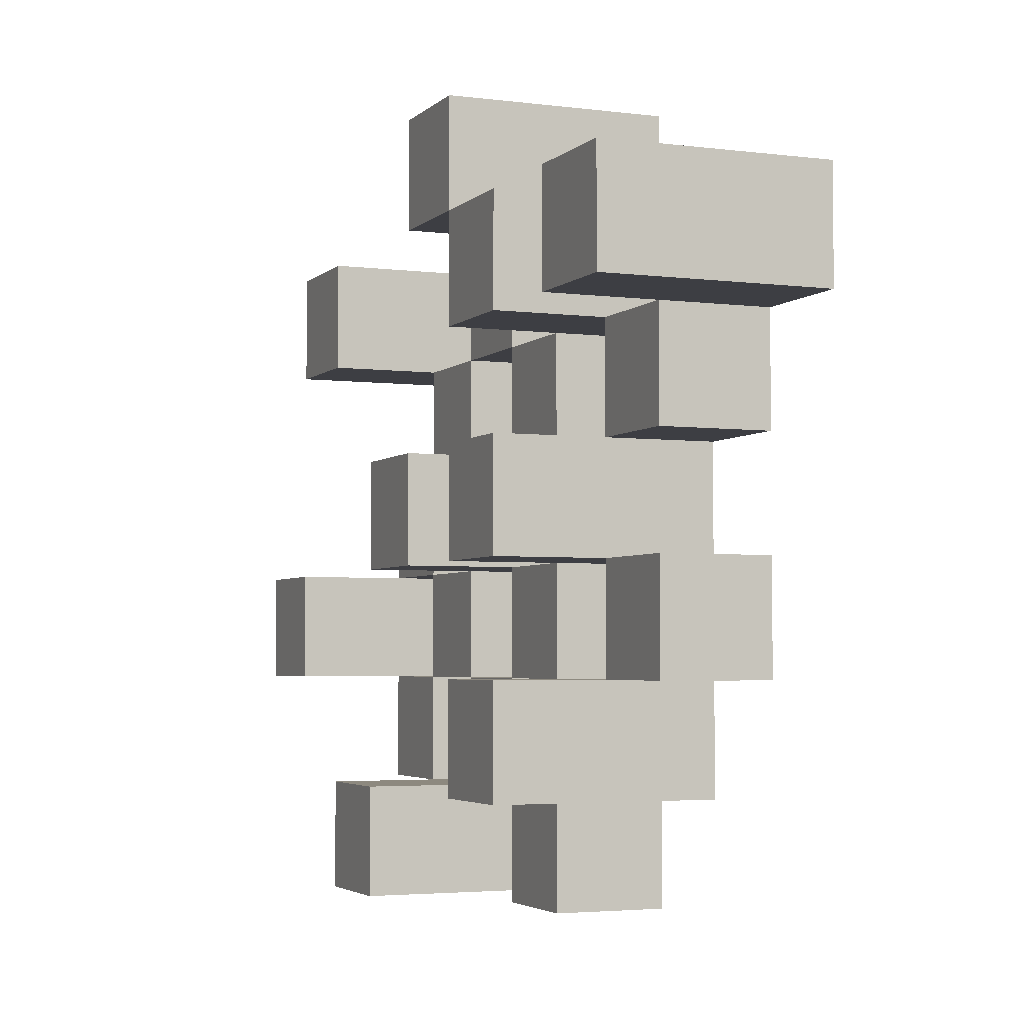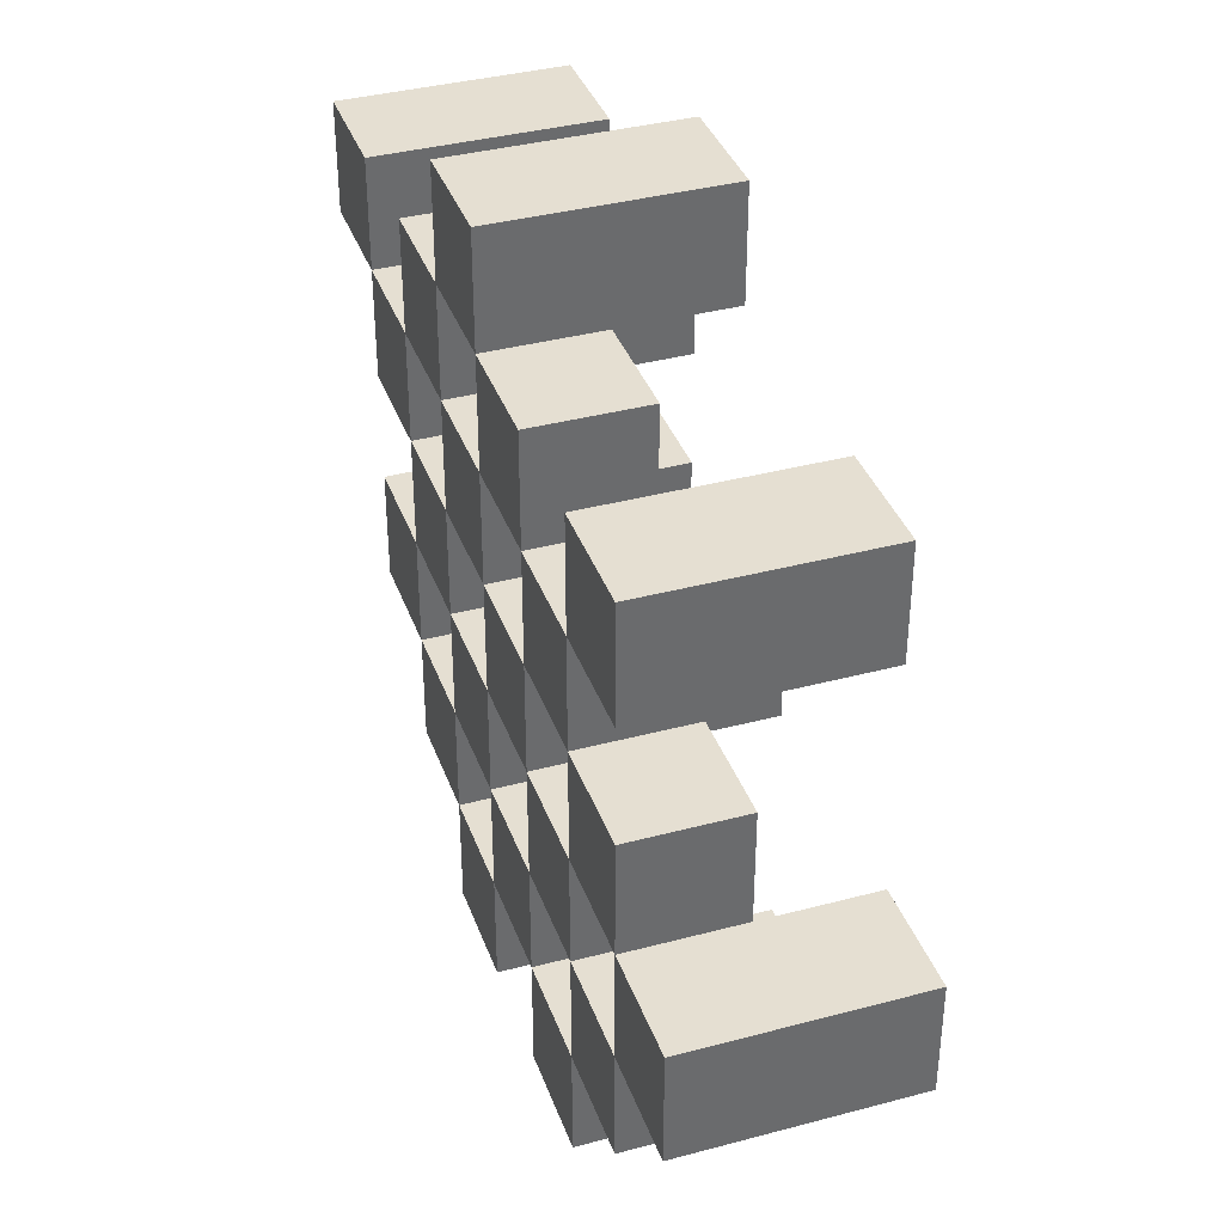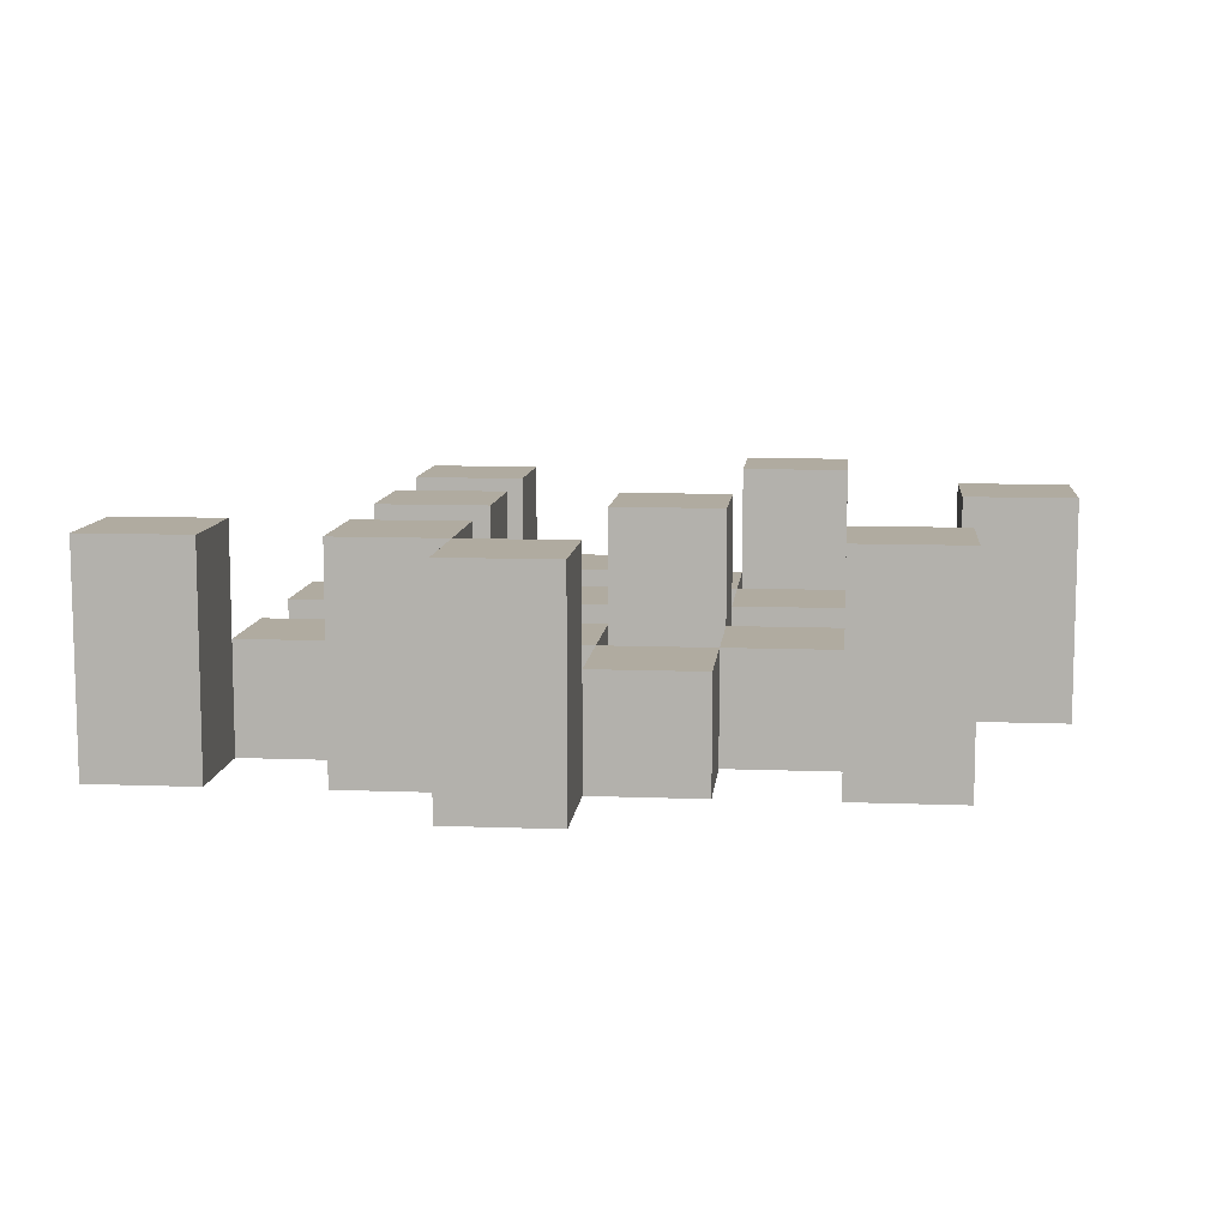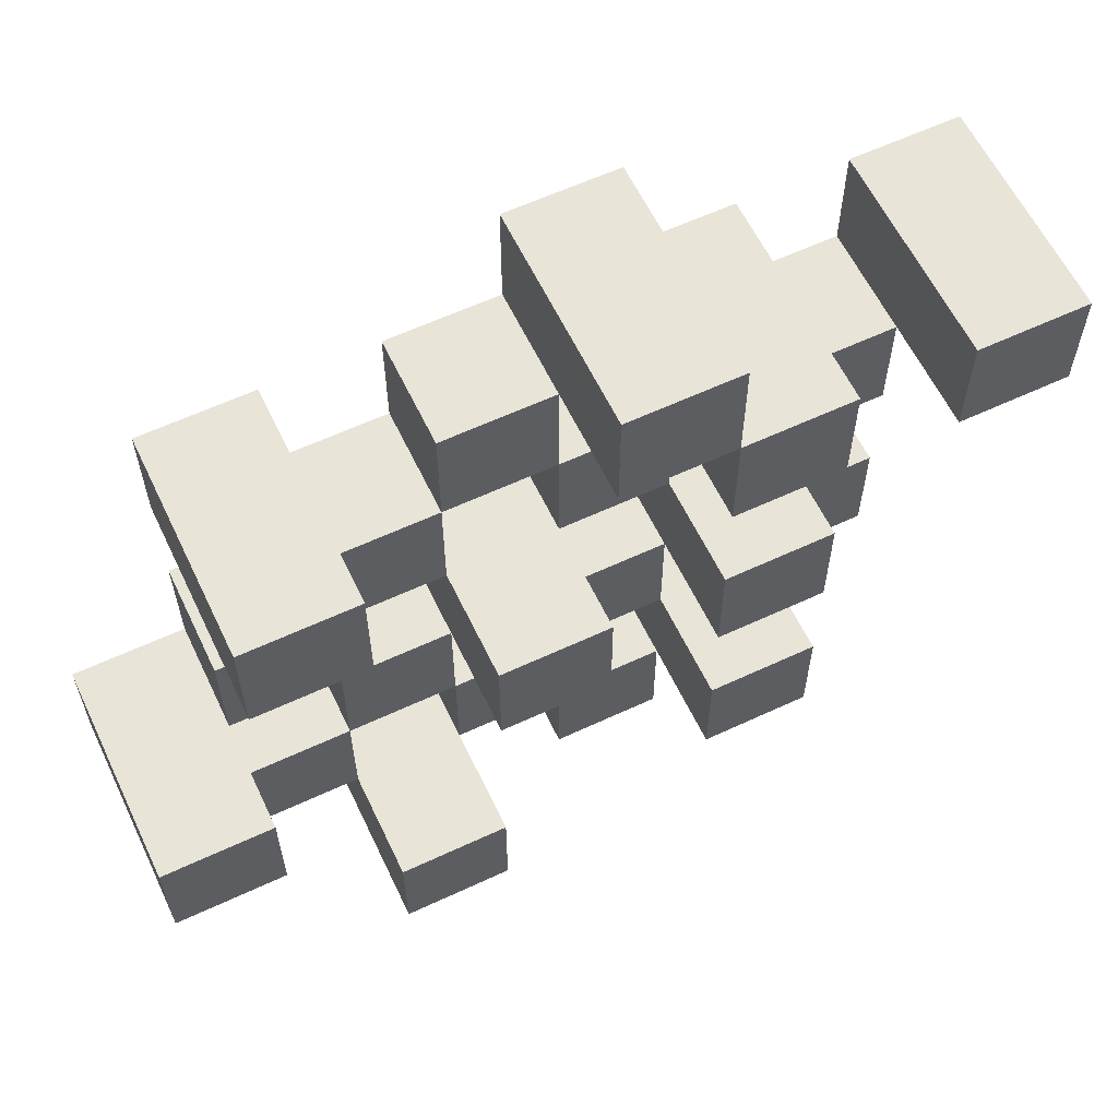
<metadata>
{"format":"obj","ext":"obj","renderer":"f3d","projection":"perspective","resolution":1024,"background":"white","views":[{"elev":-3.7,"azim":-112.7,"up":"+Z"},{"elev":37.5,"azim":71.2,"up":"+Z"},{"elev":9.8,"azim":5.6,"up":"+Y"},{"elev":60.7,"azim":154.5,"up":"+Z"}]}
</metadata>
<code>
o
v 37.5 0.9 2.1
v 37.5 0.9 2.2
v 37.5 1.1 2.1
v 37.5 1.1 2.2
v 37.4 0.9 2
v 37.4 0.9 2.1
v 37.4 0.9 2.2
v 37.4 0.9 2.3
v 37.4 0.9 2.4
v 37.4 0.9 2.5
v 37.4 1 2
v 37.4 1 2.1
v 37.4 1 2.2
v 37.4 1 2.3
v 37.4 1.1 2.4
v 37.4 1.1 2.5
v 37.3 0.9 1.9
v 37.3 0.9 2
v 37.3 0.9 2.1
v 37.3 0.9 2.2
v 37.3 0.9 2.3
v 37.3 0.9 2.4
v 37.3 1 2
v 37.3 1 2.1
v 37.3 1 2.2
v 37.3 1 2.3
v 37.3 1 2.4
v 37.3 1.1 1.9
v 37.3 1.1 2
v 37.2 0.9 2
v 37.2 0.9 2.1
v 37.2 0.9 2.2
v 37.2 0.9 2.3
v 37.2 0.9 2.4
v 37.2 0.9 2.5
v 37.2 1 2
v 37.2 1 2.1
v 37.2 1 2.2
v 37.2 1 2.3
v 37.2 1 2.4
v 37.2 1 2.5
v 37.2 1.1 2.2
v 37.2 1.1 2.3
v 37.1 0.9 1.9
v 37.1 0.9 2
v 37.1 0.9 2.1
v 37.1 0.9 2.2
v 37.1 0.9 2.3
v 37.1 0.9 2.4
v 37.1 0.9 2.5
v 37.1 0.9 2.6
v 37.1 1 1.9
v 37.1 1 2
v 37.1 1 2.1
v 37.1 1 2.2
v 37.1 1 2.3
v 37.1 1 2.4
v 37.1 1 2.5
v 37.1 1.1 2.5
v 37.1 1.1 2.6
v 37 0.9 2
v 37 0.9 2.1
v 37 0.9 2.2
v 37 0.9 2.3
v 37 0.9 2.4
v 37 0.9 2.5
v 37 1 2
v 37 1 2.1
v 37 1 2.2
v 37 1 2.3
v 37 1 2.4
v 37 1.1 2
v 37 1.1 2.1
v 37 1.1 2.2
v 37 1.1 2.3
v 37 1.1 2.4
v 37 1.1 2.5
v 36.9 0.9 2.1
v 36.9 0.9 2.2
v 36.9 0.9 2.3
v 36.9 0.9 2.4
v 36.9 1 2.1
v 36.9 1 2.2
v 36.9 1 2.3
v 36.9 1 2.4
v 36.8 0.9 2.4
v 36.8 0.9 2.5
v 36.8 1 2.4
v 36.8 1.1 2.4
v 36.8 1.1 2.5
v 37.4 0.9 2.1
v 37.4 0.9 2.2
v 37.4 1 2.1
v 37.4 1 2.2
v 37.4 1.1 2.1
v 37.4 1.1 2.2
v 37.3 0.9 2
v 37.3 0.9 2.1
v 37.3 0.9 2.2
v 37.3 0.9 2.3
v 37.3 0.9 2.4
v 37.3 0.9 2.5
v 37.3 1 2
v 37.3 1 2.1
v 37.3 1 2.2
v 37.3 1 2.3
v 37.3 1 2.4
v 37.3 1.1 2.4
v 37.3 1.1 2.5
v 37.2 0.9 1.9
v 37.2 0.9 2
v 37.2 0.9 2.1
v 37.2 0.9 2.2
v 37.2 0.9 2.3
v 37.2 0.9 2.4
v 37.2 1 2
v 37.2 1 2.1
v 37.2 1 2.2
v 37.2 1 2.3
v 37.2 1 2.4
v 37.2 1.1 1.9
v 37.2 1.1 2
v 37.1 0.9 2
v 37.1 0.9 2.1
v 37.1 0.9 2.2
v 37.1 0.9 2.3
v 37.1 0.9 2.4
v 37.1 0.9 2.5
v 37.1 1 2
v 37.1 1 2.1
v 37.1 1 2.2
v 37.1 1 2.3
v 37.1 1 2.4
v 37.1 1 2.5
v 37.1 1.1 2.2
v 37.1 1.1 2.3
v 37 0.9 1.9
v 37 0.9 2
v 37 0.9 2.1
v 37 0.9 2.2
v 37 0.9 2.3
v 37 0.9 2.4
v 37 0.9 2.5
v 37 0.9 2.6
v 37 1 1.9
v 37 1 2
v 37 1 2.1
v 37 1 2.2
v 37 1 2.3
v 37 1 2.4
v 37 1.1 2.5
v 37 1.1 2.6
v 36.9 0.9 2
v 36.9 0.9 2.1
v 36.9 0.9 2.2
v 36.9 0.9 2.3
v 36.9 0.9 2.4
v 36.9 0.9 2.5
v 36.9 1 2.1
v 36.9 1 2.2
v 36.9 1 2.3
v 36.9 1 2.4
v 36.9 1.1 2
v 36.9 1.1 2.1
v 36.9 1.1 2.2
v 36.9 1.1 2.3
v 36.9 1.1 2.4
v 36.9 1.1 2.5
v 36.8 0.9 2.1
v 36.8 0.9 2.2
v 36.8 0.9 2.3
v 36.8 0.9 2.4
v 36.8 1 2.1
v 36.8 1 2.2
v 36.8 1 2.3
v 36.8 1 2.4
v 36.7 0.9 2.4
v 36.7 0.9 2.5
v 36.7 1.1 2.4
v 36.7 1.1 2.5
v 37.3 0.9 1.9
v 37.3 1.1 1.9
v 37.2 0.9 1.9
v 37.2 1.1 1.9
v 37.1 0.9 1.9
v 37.1 1 1.9
v 37 0.9 1.9
v 37 1 1.9
v 37.4 0.9 2
v 37.4 1 2
v 37.3 0.9 2
v 37.3 1 2
v 37.2 0.9 2
v 37.2 1 2
v 37.1 0.9 2
v 37.1 1 2
v 37 0.9 2
v 37 1 2
v 37 1.1 2
v 36.9 0.9 2
v 36.9 1.1 2
v 37.5 0.9 2.1
v 37.5 1.1 2.1
v 37.4 0.9 2.1
v 37.4 1 2.1
v 37.4 1.1 2.1
v 37.3 0.9 2.1
v 37.3 1 2.1
v 37.2 0.9 2.1
v 37.2 1 2.1
v 37.1 0.9 2.1
v 37.1 1 2.1
v 37 0.9 2.1
v 37 1 2.1
v 36.9 0.9 2.1
v 36.9 1 2.1
v 36.8 0.9 2.1
v 36.8 1 2.1
v 37.4 0.9 2.2
v 37.4 1 2.2
v 37.3 0.9 2.2
v 37.3 1 2.2
v 37.2 0.9 2.2
v 37.2 1 2.2
v 37.2 1.1 2.2
v 37.1 0.9 2.2
v 37.1 1 2.2
v 37.1 1.1 2.2
v 37 0.9 2.2
v 37 1 2.2
v 37 1.1 2.2
v 36.9 0.9 2.2
v 36.9 1 2.2
v 36.9 1.1 2.2
v 37.3 0.9 2.3
v 37.3 1 2.3
v 37.2 0.9 2.3
v 37.2 1 2.3
v 37.1 0.9 2.3
v 37.1 1 2.3
v 37 0.9 2.3
v 37 1 2.3
v 36.9 0.9 2.3
v 36.9 1 2.3
v 36.8 0.9 2.3
v 36.8 1 2.3
v 37.4 0.9 2.4
v 37.4 1.1 2.4
v 37.3 0.9 2.4
v 37.3 1 2.4
v 37.3 1.1 2.4
v 37.2 0.9 2.4
v 37.2 1 2.4
v 37.1 0.9 2.4
v 37.1 1 2.4
v 37 0.9 2.4
v 37 1 2.4
v 37 1.1 2.4
v 36.9 0.9 2.4
v 36.9 1 2.4
v 36.9 1.1 2.4
v 36.8 0.9 2.4
v 36.8 1 2.4
v 36.8 1.1 2.4
v 36.7 0.9 2.4
v 36.7 1.1 2.4
v 37.1 0.9 2.5
v 37.1 1 2.5
v 37.1 1.1 2.5
v 37 0.9 2.5
v 37 1.1 2.5
v 37.3 0.9 2
v 37.3 1 2
v 37.3 1.1 2
v 37.2 0.9 2
v 37.2 1 2
v 37.2 1.1 2
v 37.1 0.9 2
v 37.1 1 2
v 37 0.9 2
v 37 1 2
v 37.4 0.9 2.1
v 37.4 1 2.1
v 37.3 0.9 2.1
v 37.3 1 2.1
v 37.2 0.9 2.1
v 37.2 1 2.1
v 37.1 0.9 2.1
v 37.1 1 2.1
v 37 0.9 2.1
v 37 1 2.1
v 37 1.1 2.1
v 36.9 0.9 2.1
v 36.9 1 2.1
v 36.9 1.1 2.1
v 37.5 0.9 2.2
v 37.5 1.1 2.2
v 37.4 0.9 2.2
v 37.4 1 2.2
v 37.4 1.1 2.2
v 37.3 0.9 2.2
v 37.3 1 2.2
v 37.2 0.9 2.2
v 37.2 1 2.2
v 37.1 0.9 2.2
v 37.1 1 2.2
v 37 0.9 2.2
v 37 1 2.2
v 36.9 0.9 2.2
v 36.9 1 2.2
v 36.8 0.9 2.2
v 36.8 1 2.2
v 37.4 0.9 2.3
v 37.4 1 2.3
v 37.3 0.9 2.3
v 37.3 1 2.3
v 37.2 0.9 2.3
v 37.2 1 2.3
v 37.2 1.1 2.3
v 37.1 0.9 2.3
v 37.1 1 2.3
v 37.1 1.1 2.3
v 37 0.9 2.3
v 37 1 2.3
v 37 1.1 2.3
v 36.9 0.9 2.3
v 36.9 1 2.3
v 36.9 1.1 2.3
v 37.3 0.9 2.4
v 37.3 1 2.4
v 37.2 0.9 2.4
v 37.2 1 2.4
v 37.1 0.9 2.4
v 37.1 1 2.4
v 37 0.9 2.4
v 37 1 2.4
v 36.9 0.9 2.4
v 36.9 1 2.4
v 36.8 0.9 2.4
v 36.8 1 2.4
v 37.4 0.9 2.5
v 37.4 1.1 2.5
v 37.3 0.9 2.5
v 37.3 1.1 2.5
v 37.2 0.9 2.5
v 37.2 1 2.5
v 37.1 0.9 2.5
v 37.1 1 2.5
v 37 0.9 2.5
v 37 1.1 2.5
v 36.9 0.9 2.5
v 36.9 1.1 2.5
v 36.8 0.9 2.5
v 36.8 1.1 2.5
v 36.7 0.9 2.5
v 36.7 1.1 2.5
v 37.1 0.9 2.6
v 37.1 1.1 2.6
v 37 0.9 2.6
v 37 1.1 2.6
v 37.3 0.9 1.9
v 37.2 0.9 1.9
v 37.1 0.9 1.9
v 37 0.9 1.9
v 37.4 0.9 2
v 37.3 0.9 2
v 37.2 0.9 2
v 37.1 0.9 2
v 37 0.9 2
v 36.9 0.9 2
v 37.5 0.9 2.1
v 37.4 0.9 2.1
v 37.3 0.9 2.1
v 37.2 0.9 2.1
v 37.1 0.9 2.1
v 37 0.9 2.1
v 36.9 0.9 2.1
v 36.8 0.9 2.1
v 37.5 0.9 2.2
v 37.4 0.9 2.2
v 37.3 0.9 2.2
v 37.2 0.9 2.2
v 37.1 0.9 2.2
v 37 0.9 2.2
v 36.9 0.9 2.2
v 36.8 0.9 2.2
v 37.4 0.9 2.3
v 37.3 0.9 2.3
v 37.2 0.9 2.3
v 37.1 0.9 2.3
v 37 0.9 2.3
v 36.9 0.9 2.3
v 36.8 0.9 2.3
v 37.4 0.9 2.4
v 37.3 0.9 2.4
v 37.2 0.9 2.4
v 37.1 0.9 2.4
v 37 0.9 2.4
v 36.9 0.9 2.4
v 36.8 0.9 2.4
v 36.7 0.9 2.4
v 37.4 0.9 2.5
v 37.3 0.9 2.5
v 37.2 0.9 2.5
v 37.1 0.9 2.5
v 37 0.9 2.5
v 36.9 0.9 2.5
v 36.8 0.9 2.5
v 36.7 0.9 2.5
v 37.1 0.9 2.6
v 37 0.9 2.6
v 37.1 1 1.9
v 37 1 1.9
v 37.4 1 2
v 37.3 1 2
v 37.2 1 2
v 37.1 1 2
v 37 1 2
v 37.4 1 2.1
v 37.3 1 2.1
v 37.2 1 2.1
v 37.1 1 2.1
v 37 1 2.1
v 36.9 1 2.1
v 36.8 1 2.1
v 37.4 1 2.2
v 37.3 1 2.2
v 37.2 1 2.2
v 37.1 1 2.2
v 37 1 2.2
v 36.9 1 2.2
v 36.8 1 2.2
v 37.4 1 2.3
v 37.3 1 2.3
v 37.2 1 2.3
v 37.1 1 2.3
v 37 1 2.3
v 36.9 1 2.3
v 36.8 1 2.3
v 37.3 1 2.4
v 37.2 1 2.4
v 37.1 1 2.4
v 37 1 2.4
v 36.9 1 2.4
v 36.8 1 2.4
v 37.2 1 2.5
v 37.1 1 2.5
v 37.3 1.1 1.9
v 37.2 1.1 1.9
v 37.3 1.1 2
v 37.2 1.1 2
v 37 1.1 2
v 36.9 1.1 2
v 37.5 1.1 2.1
v 37.4 1.1 2.1
v 37 1.1 2.1
v 36.9 1.1 2.1
v 37.5 1.1 2.2
v 37.4 1.1 2.2
v 37.2 1.1 2.2
v 37.1 1.1 2.2
v 37 1.1 2.2
v 36.9 1.1 2.2
v 37.2 1.1 2.3
v 37.1 1.1 2.3
v 37 1.1 2.3
v 36.9 1.1 2.3
v 37.4 1.1 2.4
v 37.3 1.1 2.4
v 37 1.1 2.4
v 36.9 1.1 2.4
v 36.8 1.1 2.4
v 36.7 1.1 2.4
v 37.4 1.1 2.5
v 37.3 1.1 2.5
v 37.1 1.1 2.5
v 37 1.1 2.5
v 36.9 1.1 2.5
v 36.8 1.1 2.5
v 36.7 1.1 2.5
v 37.1 1.1 2.6
v 37 1.1 2.6
f 3 2 1
f 4 2 3
f 11 6 5
f 12 6 11
f 13 8 7
f 14 8 13
f 15 10 9
f 16 10 15
f 23 18 17
f 24 20 19
f 25 20 24
f 26 22 21
f 27 22 26
f 28 23 17
f 29 23 28
f 36 31 30
f 37 31 36
f 38 33 32
f 39 33 38
f 40 35 34
f 41 35 40
f 42 39 38
f 43 39 42
f 52 45 44
f 53 45 52
f 54 47 46
f 55 47 54
f 56 49 48
f 57 49 56
f 58 51 50
f 59 51 58
f 60 51 59
f 67 62 61
f 68 62 67
f 69 64 63
f 70 64 69
f 71 66 65
f 72 68 67
f 73 68 72
f 74 70 69
f 75 70 74
f 76 66 71
f 77 66 76
f 82 79 78
f 83 79 82
f 84 81 80
f 85 81 84
f 88 87 86
f 89 87 88
f 90 87 89
f 91 92 93
f 93 92 94
f 93 94 95
f 95 94 96
f 97 98 103
f 103 98 104
f 99 100 105
f 105 100 106
f 101 102 107
f 107 102 108
f 108 102 109
f 110 111 116
f 112 113 117
f 117 113 118
f 114 115 119
f 119 115 120
f 110 116 121
f 121 116 122
f 123 124 129
f 129 124 130
f 125 126 131
f 131 126 132
f 127 128 133
f 133 128 134
f 131 132 135
f 135 132 136
f 137 138 145
f 145 138 146
f 139 140 147
f 147 140 148
f 141 142 149
f 149 142 150
f 143 144 151
f 151 144 152
f 153 154 159
f 155 156 160
f 160 156 161
f 157 158 162
f 153 159 163
f 163 159 164
f 160 161 165
f 165 161 166
f 162 158 167
f 167 158 168
f 169 170 173
f 173 170 174
f 171 172 175
f 175 172 176
f 177 178 179
f 179 178 180
f 183 182 181
f 184 182 183
f 187 186 185
f 188 186 187
f 191 190 189
f 192 190 191
f 195 194 193
f 196 194 195
f 200 198 197
f 200 199 198
f 201 199 200
f 204 203 202
f 205 203 204
f 206 203 205
f 209 208 207
f 210 208 209
f 213 212 211
f 214 212 213
f 217 216 215
f 218 216 217
f 221 220 219
f 222 220 221
f 226 224 223
f 226 225 224
f 227 225 226
f 228 225 227
f 232 230 229
f 232 231 230
f 233 231 232
f 234 231 233
f 237 236 235
f 238 236 237
f 241 240 239
f 242 240 241
f 245 244 243
f 246 244 245
f 249 248 247
f 250 248 249
f 251 248 250
f 254 253 252
f 255 253 254
f 259 257 256
f 259 258 257
f 260 258 259
f 261 258 260
f 265 263 262
f 265 264 263
f 266 264 265
f 270 268 267
f 270 269 268
f 271 269 270
f 272 273 275
f 273 274 275
f 275 274 276
f 276 274 277
f 278 279 280
f 280 279 281
f 282 283 284
f 284 283 285
f 286 287 288
f 288 287 289
f 290 291 293
f 291 292 293
f 293 292 294
f 294 292 295
f 296 297 298
f 298 297 299
f 299 297 300
f 301 302 303
f 303 302 304
f 305 306 307
f 307 306 308
f 309 310 311
f 311 310 312
f 313 314 315
f 315 314 316
f 317 318 320
f 318 319 320
f 320 319 321
f 321 319 322
f 323 324 326
f 324 325 326
f 326 325 327
f 327 325 328
f 329 330 331
f 331 330 332
f 333 334 335
f 335 334 336
f 337 338 339
f 339 338 340
f 341 342 343
f 343 342 344
f 345 346 347
f 347 346 348
f 349 350 351
f 351 350 352
f 353 354 355
f 355 354 356
f 357 358 359
f 359 358 360
f 366 362 361
f 367 362 366
f 368 364 363
f 369 364 368
f 372 366 365
f 373 366 372
f 374 368 367
f 375 368 374
f 376 370 369
f 377 370 376
f 379 372 371
f 380 372 379
f 381 374 373
f 382 374 381
f 383 376 375
f 384 376 383
f 385 378 377
f 386 378 385
f 387 381 380
f 388 381 387
f 389 383 382
f 390 383 389
f 391 385 384
f 392 385 391
f 395 389 388
f 396 389 395
f 397 391 390
f 398 391 397
f 399 393 392
f 400 393 399
f 402 395 394
f 403 395 402
f 404 397 396
f 405 397 404
f 406 399 398
f 407 399 406
f 408 401 400
f 409 401 408
f 410 406 405
f 411 406 410
f 412 413 417
f 417 413 418
f 414 415 419
f 419 415 420
f 416 417 421
f 421 417 422
f 420 421 427
f 427 421 428
f 422 423 429
f 429 423 430
f 424 425 431
f 431 425 432
f 426 427 433
f 433 427 434
f 434 435 440
f 440 435 441
f 436 437 442
f 442 437 443
f 438 439 444
f 444 439 445
f 441 442 446
f 446 442 447
f 448 449 450
f 450 449 451
f 452 453 456
f 456 453 457
f 454 455 458
f 458 455 459
f 460 461 464
f 464 461 465
f 462 463 466
f 466 463 467
f 468 469 474
f 474 469 475
f 470 471 477
f 477 471 478
f 472 473 479
f 479 473 480
f 476 477 481
f 481 477 482

</code>
